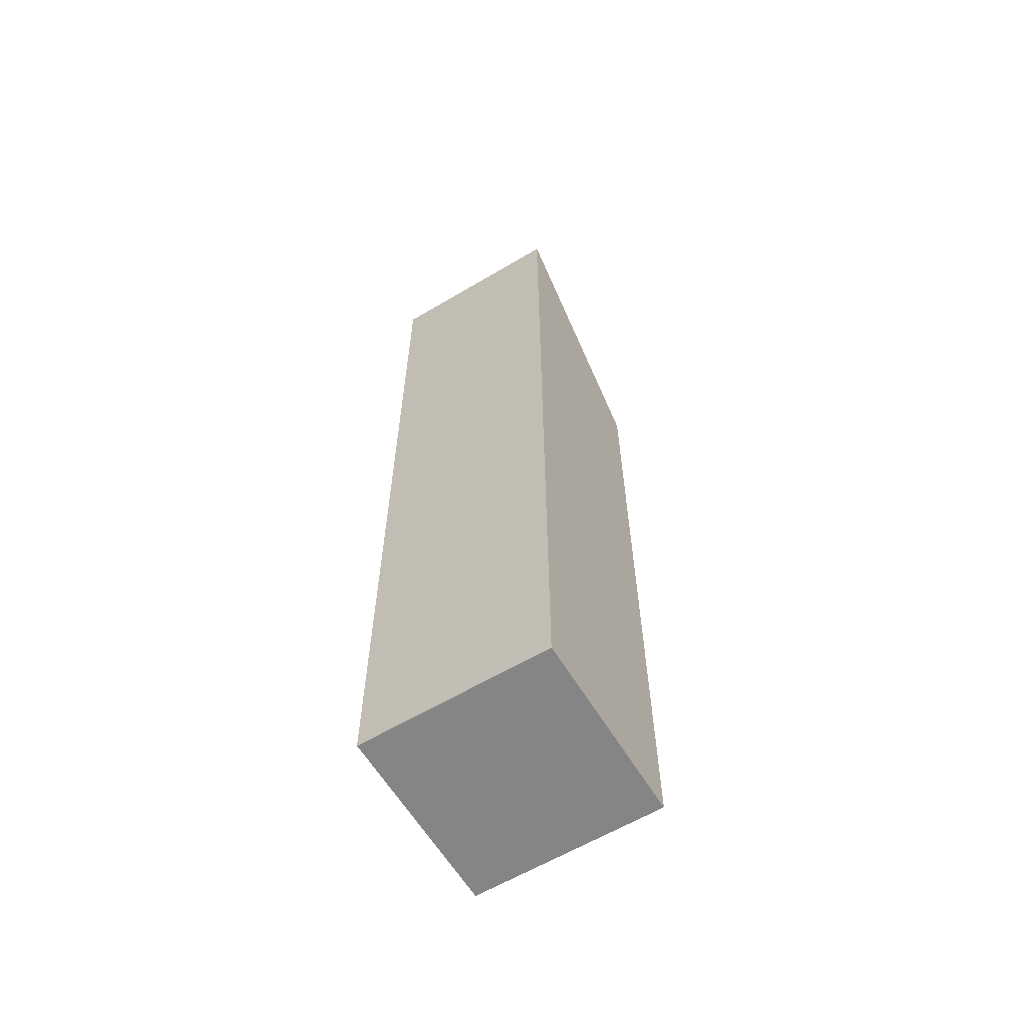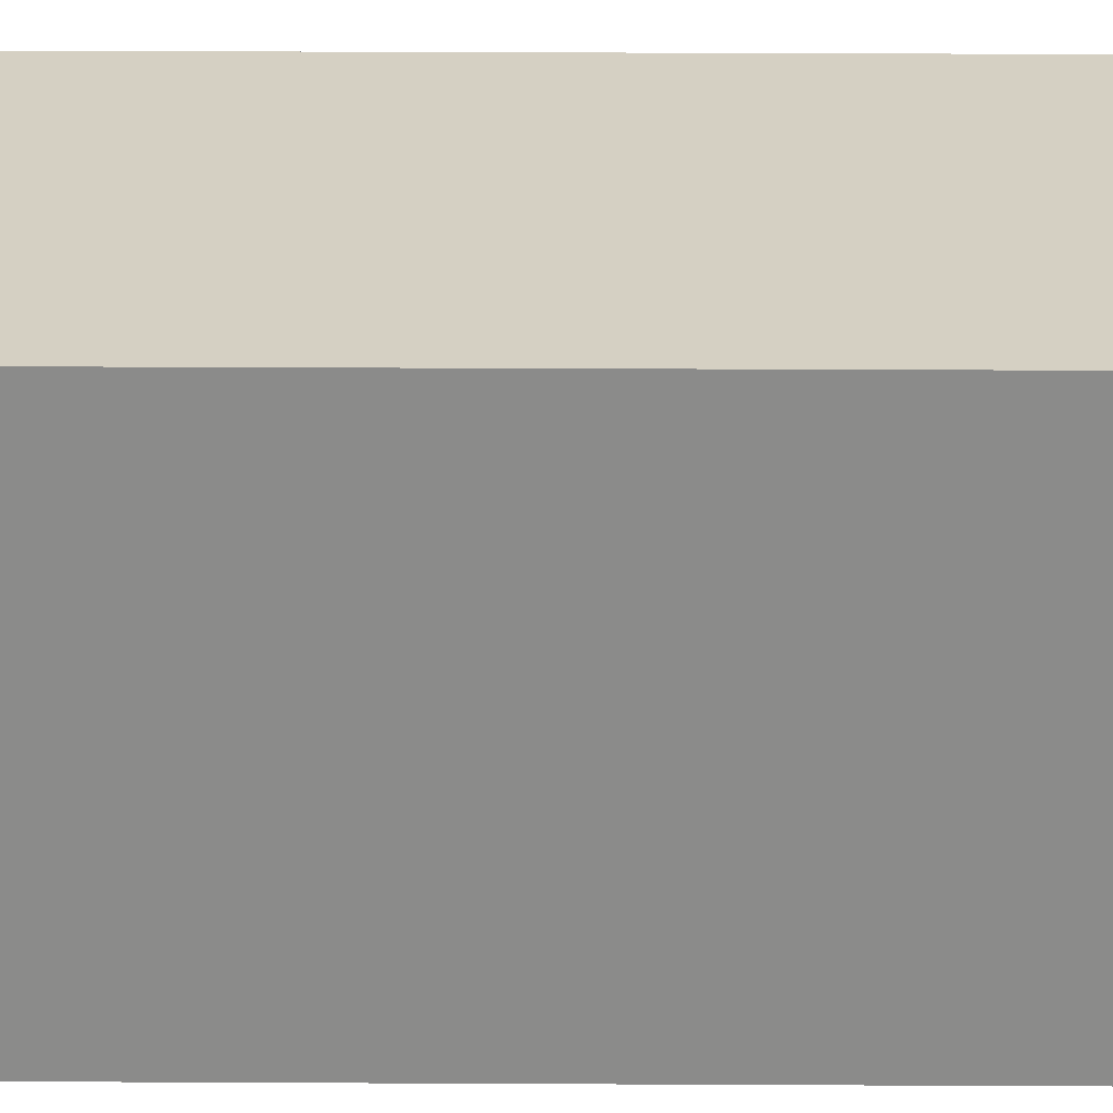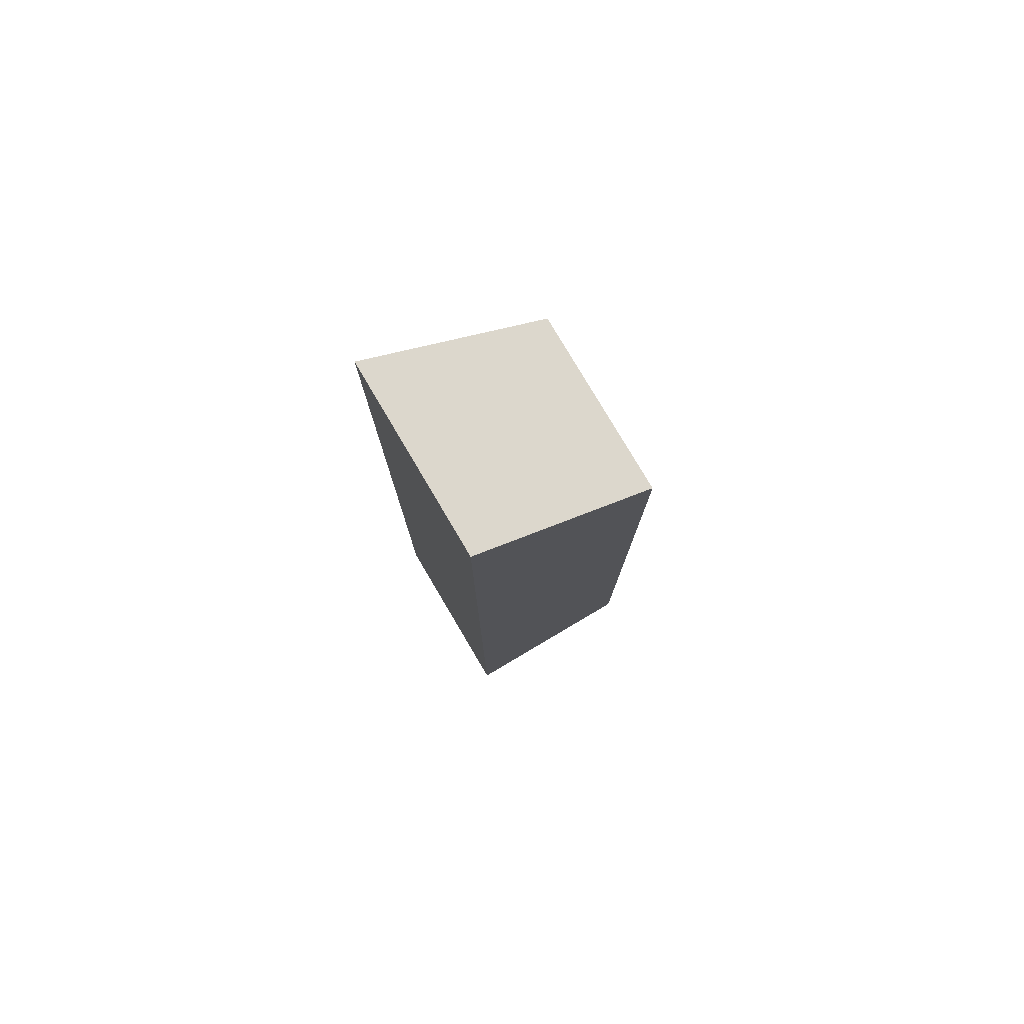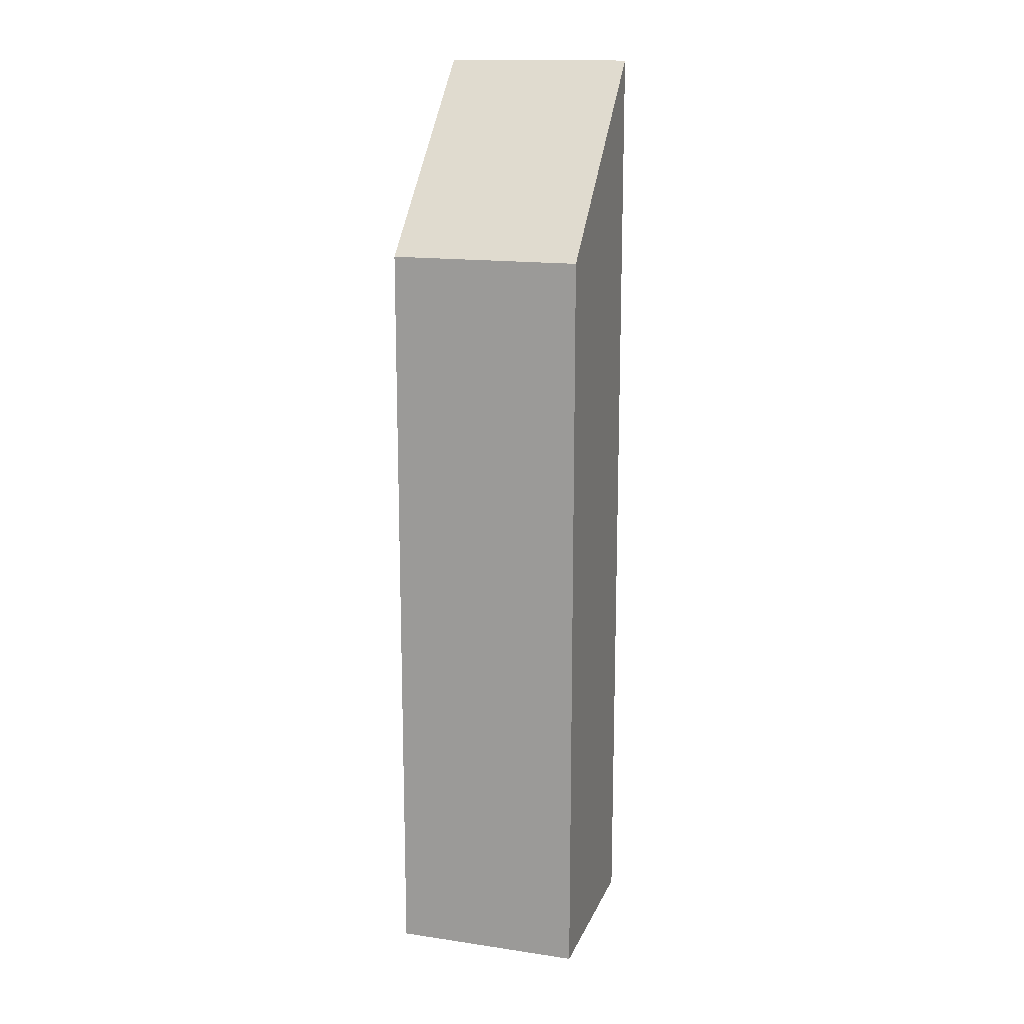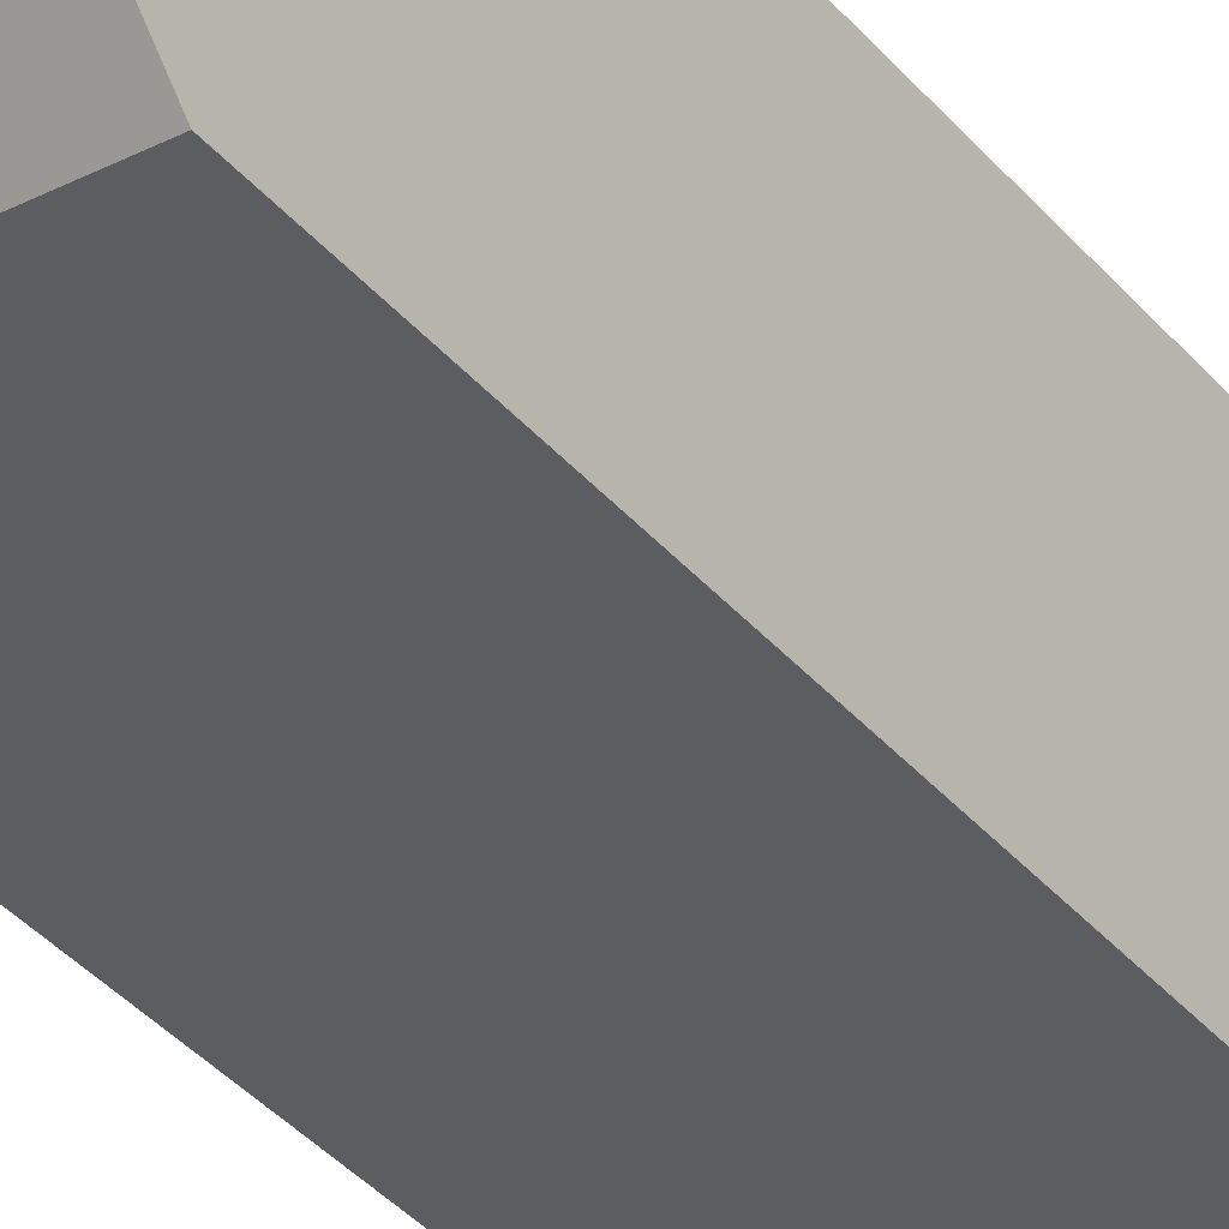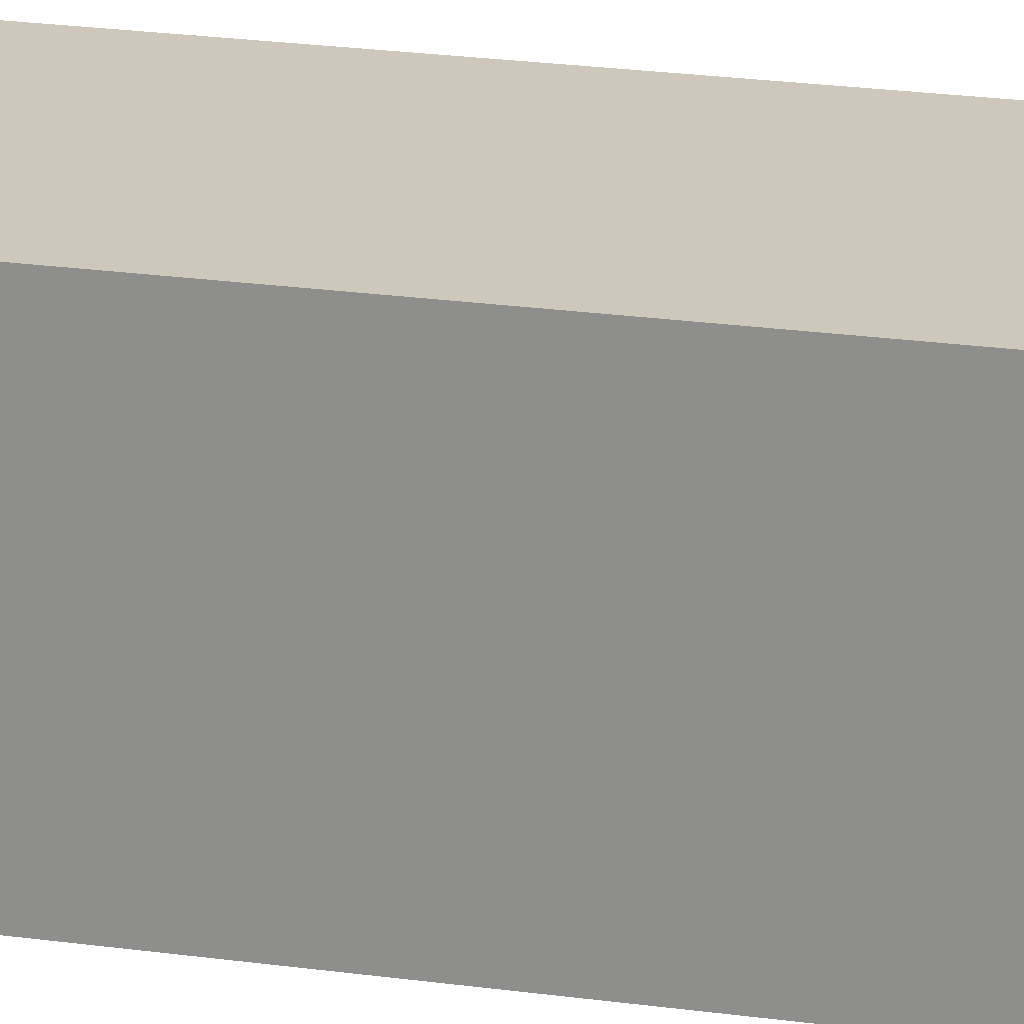
<metadata>
{"format":"obj","ext":"obj","renderer":"f3d","projection":"perspective","resolution":1024,"background":"white","views":[{"elev":-61.7,"azim":31.1,"up":"+Y"},{"elev":26.2,"azim":90.5,"up":"+Z"},{"elev":78.9,"azim":59.4,"up":"+Y"},{"elev":15.4,"azim":-162.8,"up":"+Y"},{"elev":-35.7,"azim":-146.1,"up":"+Z"},{"elev":21.9,"azim":104.0,"up":"+Z"}]}
</metadata>
<code>
g pb_Mesh177346
v 0 -4 -2
v -4 -4 -2
v 0 16 -2
v -4 16 -2
v -4 -4 -2
v -4 -4 -6
v -4 16 -2
v -4 12 -6
v -4 -4 -6
v 0 -4 -6
v -4 12 -6
v 0 12 -6
v 0 -4 -6
v 0 -4 -2
v 0 12 -6
v 0 16 -2
v 0 16 -2
v -4 16 -2
v 0 12 -6
v -4 12 -6
v 0 -4 -6
v -4 -4 -6
v 0 -4 -2
v -4 -4 -2
g pb_Mesh177346_0
f 3 2 1
f 3 4 2
f 7 6 5
f 7 8 6
f 11 10 9
f 11 12 10
f 15 14 13
f 15 16 14
f 19 18 17
f 19 20 18
f 23 22 21
f 23 24 22
g pb_Mesh177346_1

</code>
